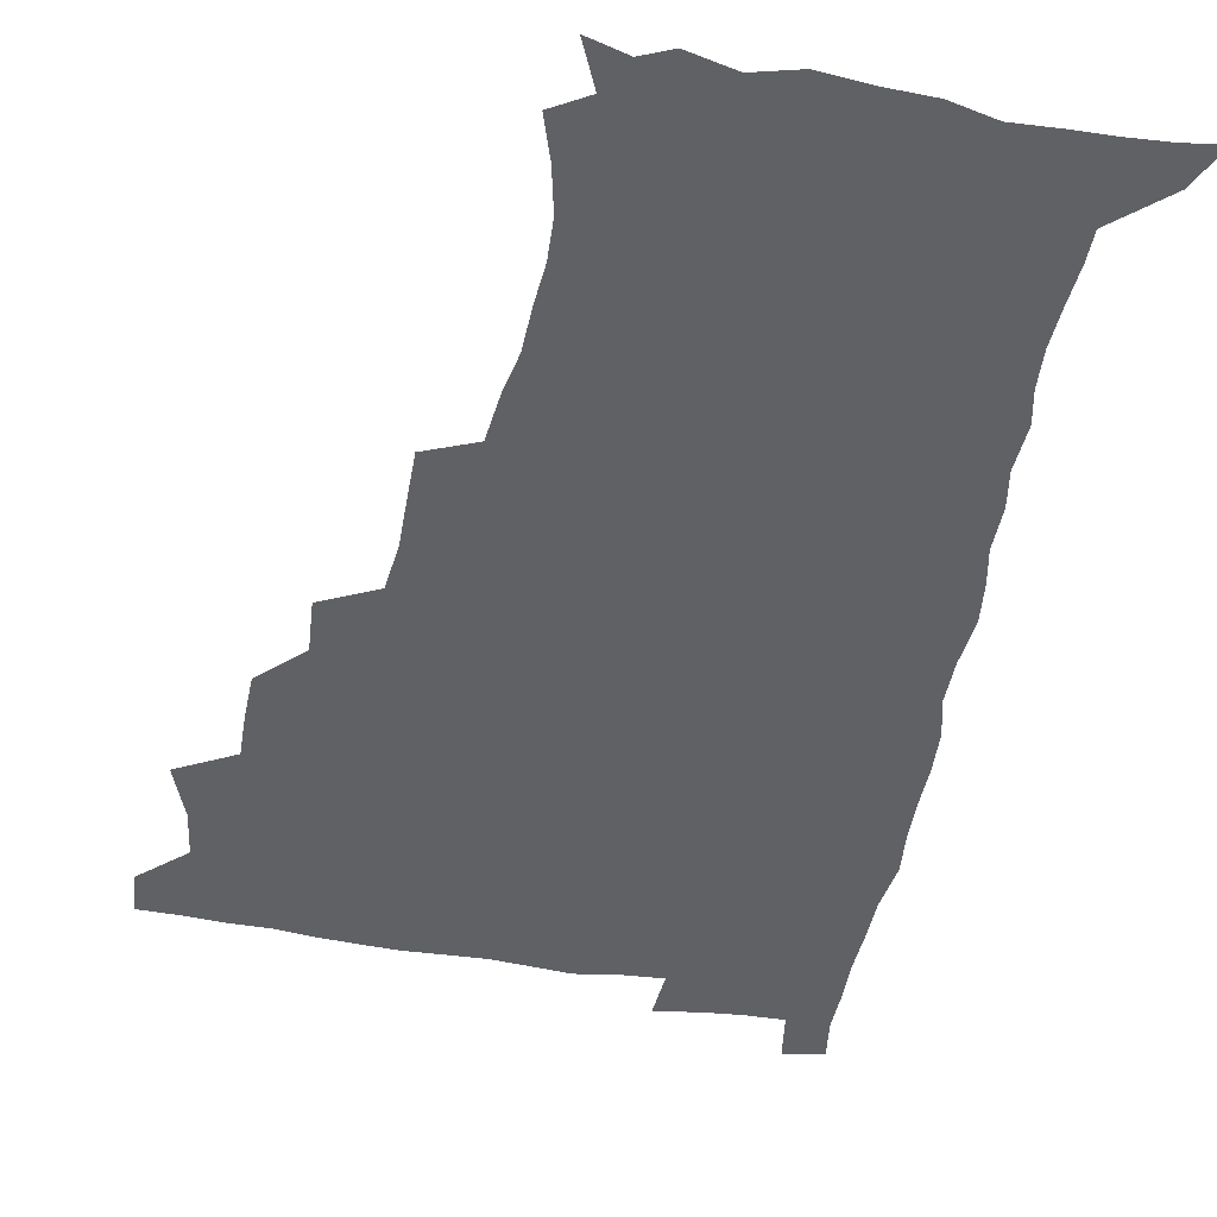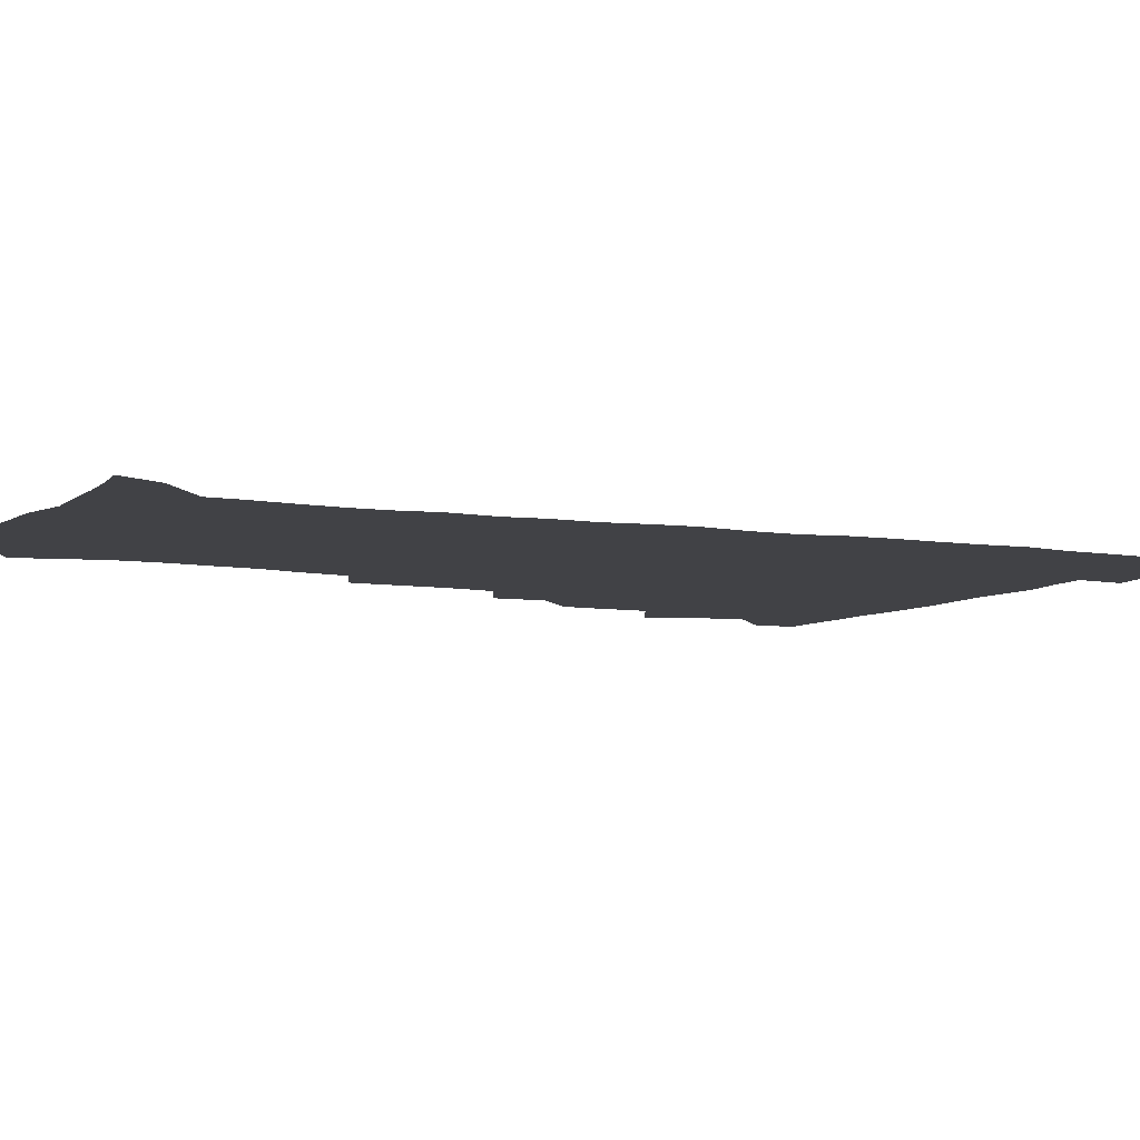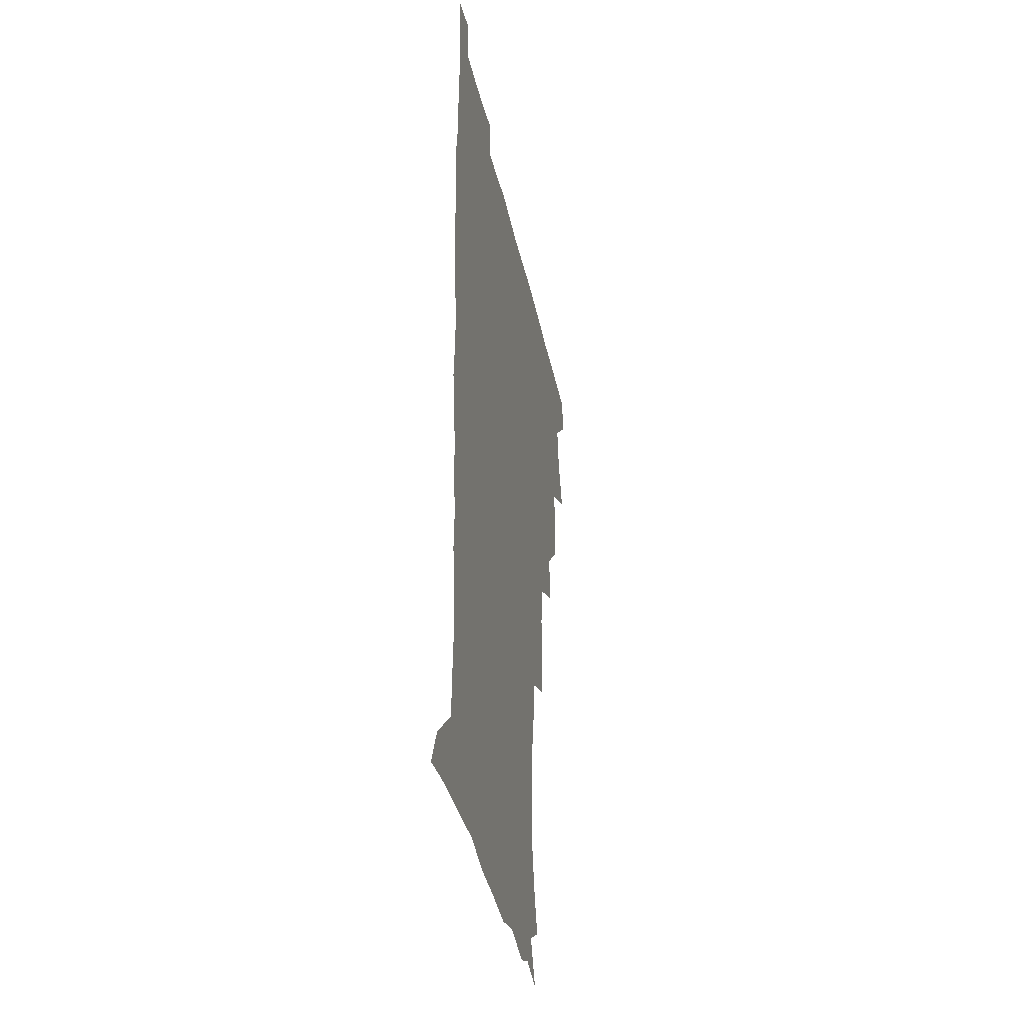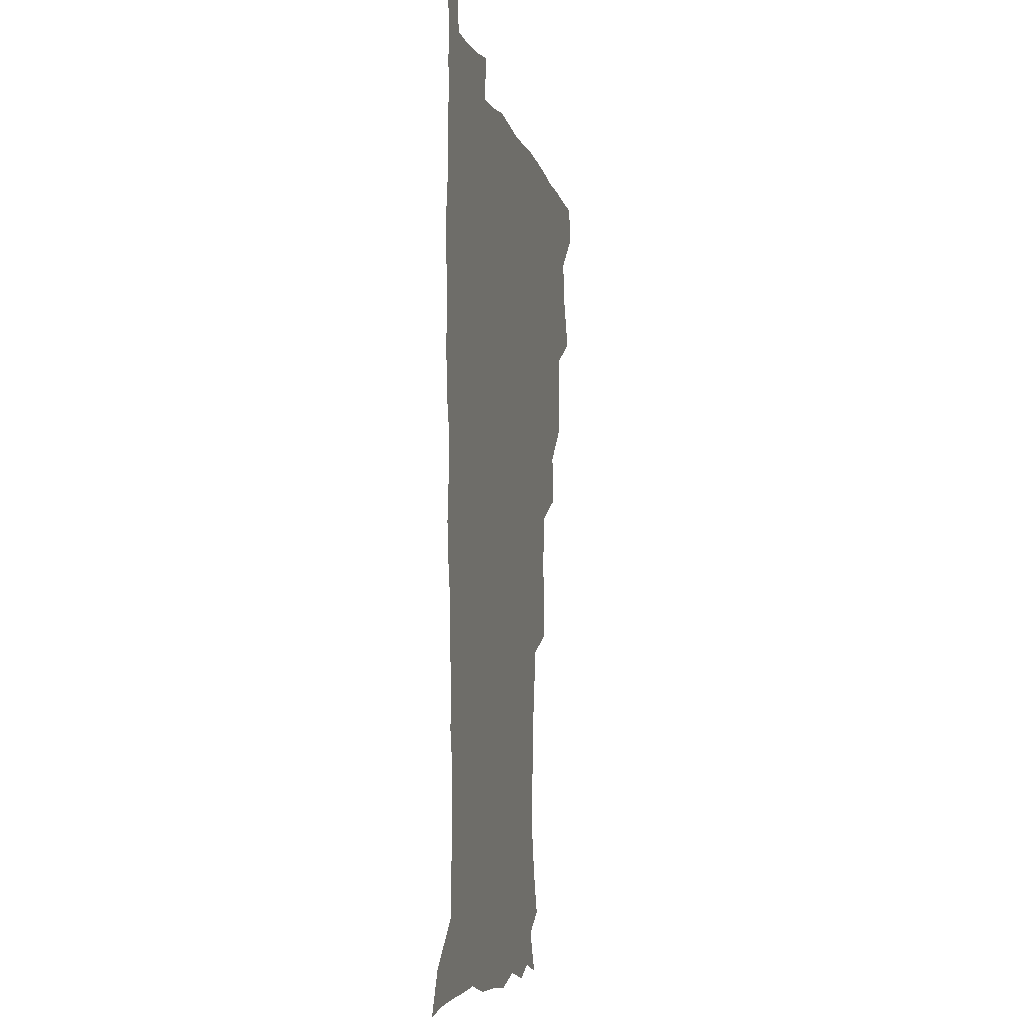
<metadata>
{"format":"obj","ext":"obj","renderer":"f3d","projection":"perspective","resolution":1024,"background":"white","views":[{"elev":-47.5,"azim":-10.7,"up":"+Z"},{"elev":-6.7,"azim":63.2,"up":"+Z"},{"elev":-36.3,"azim":101.5,"up":"+Y"},{"elev":-6.2,"azim":102.5,"up":"+Y"}]}
</metadata>
<code>
v 480 508.5 0
v 481.2 524 0
v 487.1 456.5 0
v 494.4 476.1 0
v 496.9 493.3 0
v 497.6 508.9 0
v 496.9 524.3 0
v 508.1 412.1 0
v 507.7 428.5 0
v 508.1 445.3 0
v 511.8 463.5 0
v 512.6 478.9 0
v 514.3 494.6 0
v 513.5 509.3 0
v 511.9 525.3 0
v 522.5 377.5 0
v 523.9 396.9 0
v 525.8 415.8 0
v 527 433.2 0
v 526.2 448.5 0
v 527.5 464.3 0
v 528.4 479.7 0
v 529.7 495 0
v 528.4 509.9 0
v 527.3 525.2 0
v 544.4 314.1 0
v 544.5 331.8 0
v 544.8 350.3 0
v 542.8 367.6 0
v 541.8 385.1 0
v 544.3 404.8 0
v 542 418.8 0
v 545.7 437.8 0
v 545.4 452 0
v 544.4 466.2 0
v 544.9 481 0
v 544.8 495.3 0
v 543.7 509.8 0
v 541.7 526.8 0
v 560.3 194.1 0
v 565.4 209.7 0
v 569.1 226.4 0
v 569.8 241.8 0
v 568.6 256.2 0
v 568 273.5 0
v 565.1 288.1 0
v 563 306.5 0
v 561.6 323.9 0
v 561 340.9 0
v 559.8 356.9 0
v 559.3 374 0
v 558.7 390.3 0
v 559.3 407.2 0
v 558.7 422.1 0
v 559.7 437.8 0
v 560.3 453 0
v 560.4 467.5 0
v 560 481.6 0
v 559.2 495.8 0
v 558 510.7 0
v 556.2 527.7 0
v 565.8 169.8 0
v 573.3 186.5 0
v 573.7 197.8 0
v 581.3 219.9 0
v 582.4 235.2 0
v 582.4 250.5 0
v 581.6 265.8 0
v 579.9 280.3 0
v 578.9 297.8 0
v 577.9 315 0
v 577.1 331.4 0
v 575.6 345.8 0
v 574.9 361.8 0
v 574.2 377.4 0
v 574 393.2 0
v 574.7 409.6 0
v 575.2 424.9 0
v 574.9 439.2 0
v 575.2 453.9 0
v 574.8 468 0
v 574.1 482 0
v 573.7 496 0
v 572.9 510.3 0
v 570.6 528.3 0
v 580.6 173.9 0
v 585.9 188.6 0
v 589.7 205.3 0
v 595.2 226.8 0
v 595.3 241.6 0
v 595.3 257.1 0
v 594.4 271.9 0
v 592.5 285.1 0
v 592 302.3 0
v 591.1 317.6 0
v 590.5 333.9 0
v 590.1 349.8 0
v 589.2 364.5 0
v 589.3 381 0
v 589.2 396.3 0
v 589.2 410.9 0
v 590 426.7 0
v 589 439.7 0
v 589.5 454.5 0
v 589.9 468.4 0
v 588.5 482.5 0
v 588 496.5 0
v 587.2 510.9 0
v 585.4 527.6 0
v 591.5 169.2 0
v 603.3 196.5 0
v 606.7 215 0
v 607.5 229.6 0
v 606.6 241.5 0
v 607.4 260.1 0
v 606.6 274.8 0
v 606.1 290.9 0
v 605.3 305.7 0
v 604.6 320.3 0
v 604.1 336 0
v 603.8 351.8 0
v 603 365.5 0
v 602.9 380.7 0
v 602.7 395.5 0
v 603.3 412 0
v 603.3 426.5 0
v 603 439.9 0
v 603.5 454.7 0
v 603.7 468.6 0
v 603.1 482.6 0
v 602.1 497.2 0
v 601.7 511.4 0
v 600.3 527.1 0
v 609.1 173.3 0
v 617.2 198.2 0
v 619.3 215.6 0
v 620.1 232 0
v 620.2 247.2 0
v 619.8 261.5 0
v 619.2 276.4 0
v 618.7 291.5 0
v 618 305.9 0
v 618.2 324.4 0
v 617.7 338.1 0
v 617.4 353.3 0
v 616.6 366.3 0
v 617 382.5 0
v 617.1 397.7 0
v 617.2 412.6 0
v 617 426.4 0
v 617.2 440.7 0
v 617.8 455.6 0
v 617.6 468.9 0
v 617.7 482.8 0
v 617.8 496.5 0
v 616.7 510.9 0
v 614.5 528.1 0
v 625.6 169.1 0
v 630.7 196.6 0
v 632.2 216.3 0
v 632.7 233.6 0
v 632.6 248 0
v 632.5 263.5 0
v 632 278.5 0
v 631.7 293.7 0
v 631.5 308.6 0
v 631.3 322.9 0
v 630.9 338.3 0
v 630.7 353.5 0
v 630.8 369.3 0
v 630.7 382.8 0
v 630.7 398 0
v 630.8 413.2 0
v 630.9 426.6 0
v 630.9 440.8 0
v 631.4 455.1 0
v 631.6 468.8 0
v 631.8 482.7 0
v 632 496.5 0
v 631.1 511.3 0
v 628.8 529.3 0
v 643.9 170.8 0
v 645.1 195.7 0
v 645.3 216.5 0
v 645.3 233.5 0
v 645.3 247.5 0
v 645.1 263.7 0
v 645 277.2 0
v 644.4 292.9 0
v 644.2 310.9 0
v 644.4 323.1 0
v 644.4 336.9 0
v 644.1 353.1 0
v 644.1 368.4 0
v 644.1 383.8 0
v 644.4 398 0
v 644.6 412 0
v 644.6 427.1 0
v 644.5 441.7 0
v 645.4 454.8 0
v 645.6 468.5 0
v 645.8 482.8 0
v 646 496.7 0
v 645.8 511 0
v 644.9 526.8 0
v 661.9 171.4 0
v 659.8 195.5 0
v 658.7 214.5 0
v 657.9 232.1 0
v 658.5 244.8 0
v 657.5 263 0
v 657.5 278 0
v 657.3 293.3 0
v 657.2 308.7 0
v 657.3 323.2 0
v 657.4 337.1 0
v 657.2 353.8 0
v 657.4 368 0
v 658.4 381.2 0
v 657.9 397.2 0
v 658.4 411.2 0
v 658.6 425.9 0
v 659.6 439.6 0
v 659.2 454.7 0
v 659.6 468.7 0
v 659.9 482.5 0
v 660 496.8 0
v 660.3 510.9 0
v 660 525.8 0
v 658.8 543.6 0
v 678.7 175.3 0
v 674.4 194.8 0
v 671.9 213.8 0
v 670.9 230.1 0
v 670.9 244.7 0
v 670.6 260.3 0
v 670.1 276.9 0
v 670.5 291.1 0
v 669.8 308.1 0
v 670.3 322 0
v 670.3 337.4 0
v 671.2 351 0
v 671 366.3 0
v 671.7 380.4 0
v 673.1 393.7 0
v 672.5 409.5 0
v 672.7 424.6 0
v 673.4 438.7 0
v 672.6 454.8 0
v 673.6 468.3 0
v 673.9 482.4 0
v 674.4 496.6 0
v 674.6 510.8 0
v 674.7 525.6 0
v 674.8 540.8 0
v 695.3 174.4 0
v 689.1 193 0
v 685.6 211 0
v 683.9 227.4 0
v 683.9 241.8 0
v 683.4 257.7 0
v 683.6 272.6 0
v 683.8 287.8 0
v 683.9 303.1 0
v 683.2 319.8 0
v 684.4 333.6 0
v 685.3 347.7 0
v 685.6 362.5 0
v 685.6 378 0
v 687.2 391.4 0
v 685.2 410.1 0
v 687.7 422.5 0
v 687.9 437.3 0
v 688 452.3 0
v 688.3 466.9 0
v 688.6 481.5 0
v 688.8 496.2 0
v 689 510.6 0
v 689.5 525.1 0
v 690 539.6 0
v 710.4 174 0
v 703.8 190.7 0
v 699.2 207.9 0
v 698.1 222.1 0
v 697.4 236.9 0
v 696.9 252.4 0
v 696.4 268.7 0
v 697.5 282.7 0
v 697.8 298 0
v 697.6 314.1 0
v 698.8 328.4 0
v 700.8 342.1 0
v 699.2 359.7 0
v 699.7 374.5 0
v 702.5 387.5 0
v 701.5 404.8 0
v 701.9 420 0
v 703.6 434 0
v 702.4 450.6 0
v 703 465.2 0
v 703.4 480.2 0
v 704.3 494.8 0
v 703.7 510.1 0
v 704.7 524.8 0
v 704.6 539.4 0
v 707.3 557.6 0
v 724.9 173.1 0
v 716.3 190.5 0
v 712.8 203.4 0
v 712.8 215.2 0
v 711.7 229.7 0
v 710.9 245 0
v 711.7 259.3 0
v 714.4 272 0
v 713.3 289.3 0
v 715.6 303.2 0
v 715.5 319.6 0
v 718.2 333.3 0
v 719.8 348.3 0
v 718 366 0
v 718 382.4 0
v 721.4 396.3 0
v 722.2 411.9 0
v 722 427.9 0
v 722.5 443.8 0
v 723.9 458.9 0
v 721.3 476.5 0
v 721 492.5 0
v 720.2 508.8 0
v 720.6 524.3 0
v 720.2 539.5 0
v 722.3 554.4 0
v 739.5 171.1 0
v 732 186.8 0
f 5 6 1
f 1 6 2
f 6 7 2
f 10 11 3
f 3 11 4
f 11 12 4
f 4 12 5
f 12 13 5
f 5 13 6
f 13 14 6
f 6 14 7
f 14 15 7
f 17 18 8
f 8 18 9
f 18 19 9
f 9 19 10
f 19 20 10
f 10 20 11
f 20 21 11
f 11 21 12
f 21 22 12
f 12 22 13
f 22 23 13
f 13 23 14
f 23 24 14
f 14 24 15
f 24 25 15
f 29 30 16
f 16 30 17
f 30 31 17
f 17 31 18
f 31 32 18
f 18 32 19
f 32 33 19
f 19 33 20
f 33 34 20
f 20 34 21
f 34 35 21
f 21 35 22
f 35 36 22
f 22 36 23
f 36 37 23
f 23 37 24
f 37 38 24
f 24 38 25
f 38 39 25
f 47 48 26
f 26 48 27
f 48 49 27
f 27 49 28
f 49 50 28
f 28 50 29
f 50 51 29
f 29 51 30
f 51 52 30
f 30 52 31
f 52 53 31
f 31 53 32
f 53 54 32
f 32 54 33
f 54 55 33
f 33 55 34
f 55 56 34
f 34 56 35
f 56 57 35
f 35 57 36
f 57 58 36
f 36 58 37
f 58 59 37
f 37 59 38
f 59 60 38
f 38 60 39
f 60 61 39
f 63 64 40
f 40 64 41
f 64 65 41
f 41 65 42
f 65 66 42
f 42 66 43
f 66 67 43
f 43 67 44
f 67 68 44
f 44 68 45
f 68 69 45
f 45 69 46
f 69 70 46
f 46 70 47
f 70 71 47
f 47 71 48
f 71 72 48
f 48 72 49
f 72 73 49
f 49 73 50
f 73 74 50
f 50 74 51
f 74 75 51
f 51 75 52
f 75 76 52
f 52 76 53
f 76 77 53
f 53 77 54
f 77 78 54
f 54 78 55
f 78 79 55
f 55 79 56
f 79 80 56
f 56 80 57
f 80 81 57
f 57 81 58
f 81 82 58
f 58 82 59
f 82 83 59
f 59 83 60
f 83 84 60
f 60 84 61
f 84 85 61
f 62 86 63
f 86 87 63
f 63 87 64
f 87 88 64
f 64 88 65
f 88 89 65
f 65 89 66
f 89 90 66
f 66 90 67
f 90 91 67
f 67 91 68
f 91 92 68
f 68 92 69
f 92 93 69
f 69 93 70
f 93 94 70
f 70 94 71
f 94 95 71
f 71 95 72
f 95 96 72
f 72 96 73
f 96 97 73
f 73 97 74
f 97 98 74
f 74 98 75
f 98 99 75
f 75 99 76
f 99 100 76
f 76 100 77
f 100 101 77
f 77 101 78
f 101 102 78
f 78 102 79
f 102 103 79
f 79 103 80
f 103 104 80
f 80 104 81
f 104 105 81
f 81 105 82
f 105 106 82
f 82 106 83
f 106 107 83
f 83 107 84
f 107 108 84
f 84 108 85
f 108 109 85
f 86 110 87
f 110 111 87
f 87 111 88
f 111 112 88
f 88 112 89
f 112 113 89
f 89 113 90
f 113 114 90
f 90 114 91
f 114 115 91
f 91 115 92
f 115 116 92
f 92 116 93
f 116 117 93
f 93 117 94
f 117 118 94
f 94 118 95
f 118 119 95
f 95 119 96
f 119 120 96
f 96 120 97
f 120 121 97
f 97 121 98
f 121 122 98
f 98 122 99
f 122 123 99
f 99 123 100
f 123 124 100
f 100 124 101
f 124 125 101
f 101 125 102
f 125 126 102
f 102 126 103
f 126 127 103
f 103 127 104
f 127 128 104
f 104 128 105
f 128 129 105
f 105 129 106
f 129 130 106
f 106 130 107
f 130 131 107
f 107 131 108
f 131 132 108
f 108 132 109
f 132 133 109
f 110 134 111
f 134 135 111
f 111 135 112
f 135 136 112
f 112 136 113
f 136 137 113
f 113 137 114
f 137 138 114
f 114 138 115
f 138 139 115
f 115 139 116
f 139 140 116
f 116 140 117
f 140 141 117
f 117 141 118
f 141 142 118
f 118 142 119
f 142 143 119
f 119 143 120
f 143 144 120
f 120 144 121
f 144 145 121
f 121 145 122
f 145 146 122
f 122 146 123
f 146 147 123
f 123 147 124
f 147 148 124
f 124 148 125
f 148 149 125
f 125 149 126
f 149 150 126
f 126 150 127
f 150 151 127
f 127 151 128
f 151 152 128
f 128 152 129
f 152 153 129
f 129 153 130
f 153 154 130
f 130 154 131
f 154 155 131
f 131 155 132
f 155 156 132
f 132 156 133
f 156 157 133
f 134 158 135
f 158 159 135
f 135 159 136
f 159 160 136
f 136 160 137
f 160 161 137
f 137 161 138
f 161 162 138
f 138 162 139
f 162 163 139
f 139 163 140
f 163 164 140
f 140 164 141
f 164 165 141
f 141 165 142
f 165 166 142
f 142 166 143
f 166 167 143
f 143 167 144
f 167 168 144
f 144 168 145
f 168 169 145
f 145 169 146
f 169 170 146
f 146 170 147
f 170 171 147
f 147 171 148
f 171 172 148
f 148 172 149
f 172 173 149
f 149 173 150
f 173 174 150
f 150 174 151
f 174 175 151
f 151 175 152
f 175 176 152
f 152 176 153
f 176 177 153
f 153 177 154
f 177 178 154
f 154 178 155
f 178 179 155
f 155 179 156
f 179 180 156
f 156 180 157
f 180 181 157
f 158 182 159
f 182 183 159
f 159 183 160
f 183 184 160
f 160 184 161
f 184 185 161
f 161 185 162
f 185 186 162
f 162 186 163
f 186 187 163
f 163 187 164
f 187 188 164
f 164 188 165
f 188 189 165
f 165 189 166
f 189 190 166
f 166 190 167
f 190 191 167
f 167 191 168
f 191 192 168
f 168 192 169
f 192 193 169
f 169 193 170
f 193 194 170
f 170 194 171
f 194 195 171
f 171 195 172
f 195 196 172
f 172 196 173
f 196 197 173
f 173 197 174
f 197 198 174
f 174 198 175
f 198 199 175
f 175 199 176
f 199 200 176
f 176 200 177
f 200 201 177
f 177 201 178
f 201 202 178
f 178 202 179
f 202 203 179
f 179 203 180
f 203 204 180
f 180 204 181
f 204 205 181
f 182 206 183
f 206 207 183
f 183 207 184
f 207 208 184
f 184 208 185
f 208 209 185
f 185 209 186
f 209 210 186
f 186 210 187
f 210 211 187
f 187 211 188
f 211 212 188
f 188 212 189
f 212 213 189
f 189 213 190
f 213 214 190
f 190 214 191
f 214 215 191
f 191 215 192
f 215 216 192
f 192 216 193
f 216 217 193
f 193 217 194
f 217 218 194
f 194 218 195
f 218 219 195
f 195 219 196
f 219 220 196
f 196 220 197
f 220 221 197
f 197 221 198
f 221 222 198
f 198 222 199
f 222 223 199
f 199 223 200
f 223 224 200
f 200 224 201
f 224 225 201
f 201 225 202
f 225 226 202
f 202 226 203
f 226 227 203
f 203 227 204
f 227 228 204
f 204 228 205
f 228 229 205
f 206 231 207
f 231 232 207
f 207 232 208
f 232 233 208
f 208 233 209
f 233 234 209
f 209 234 210
f 234 235 210
f 210 235 211
f 235 236 211
f 211 236 212
f 236 237 212
f 212 237 213
f 237 238 213
f 213 238 214
f 238 239 214
f 214 239 215
f 239 240 215
f 215 240 216
f 240 241 216
f 216 241 217
f 241 242 217
f 217 242 218
f 242 243 218
f 218 243 219
f 243 244 219
f 219 244 220
f 244 245 220
f 220 245 221
f 245 246 221
f 221 246 222
f 246 247 222
f 222 247 223
f 247 248 223
f 223 248 224
f 248 249 224
f 224 249 225
f 249 250 225
f 225 250 226
f 250 251 226
f 226 251 227
f 251 252 227
f 227 252 228
f 252 253 228
f 228 253 229
f 253 254 229
f 229 254 230
f 254 255 230
f 231 256 232
f 256 257 232
f 232 257 233
f 257 258 233
f 233 258 234
f 258 259 234
f 234 259 235
f 259 260 235
f 235 260 236
f 260 261 236
f 236 261 237
f 261 262 237
f 237 262 238
f 262 263 238
f 238 263 239
f 263 264 239
f 239 264 240
f 264 265 240
f 240 265 241
f 265 266 241
f 241 266 242
f 266 267 242
f 242 267 243
f 267 268 243
f 243 268 244
f 268 269 244
f 244 269 245
f 269 270 245
f 245 270 246
f 270 271 246
f 246 271 247
f 271 272 247
f 247 272 248
f 272 273 248
f 248 273 249
f 273 274 249
f 249 274 250
f 274 275 250
f 250 275 251
f 275 276 251
f 251 276 252
f 276 277 252
f 252 277 253
f 277 278 253
f 253 278 254
f 278 279 254
f 254 279 255
f 279 280 255
f 256 281 257
f 281 282 257
f 257 282 258
f 282 283 258
f 258 283 259
f 283 284 259
f 259 284 260
f 284 285 260
f 260 285 261
f 285 286 261
f 261 286 262
f 286 287 262
f 262 287 263
f 287 288 263
f 263 288 264
f 288 289 264
f 264 289 265
f 289 290 265
f 265 290 266
f 290 291 266
f 266 291 267
f 291 292 267
f 267 292 268
f 292 293 268
f 268 293 269
f 293 294 269
f 269 294 270
f 294 295 270
f 270 295 271
f 295 296 271
f 271 296 272
f 296 297 272
f 272 297 273
f 297 298 273
f 273 298 274
f 298 299 274
f 274 299 275
f 299 300 275
f 275 300 276
f 300 301 276
f 276 301 277
f 301 302 277
f 277 302 278
f 302 303 278
f 278 303 279
f 303 304 279
f 279 304 280
f 304 305 280
f 281 307 282
f 307 308 282
f 282 308 283
f 308 309 283
f 283 309 284
f 309 310 284
f 284 310 285
f 310 311 285
f 285 311 286
f 311 312 286
f 286 312 287
f 312 313 287
f 287 313 288
f 313 314 288
f 288 314 289
f 314 315 289
f 289 315 290
f 315 316 290
f 290 316 291
f 316 317 291
f 291 317 292
f 317 318 292
f 292 318 293
f 318 319 293
f 293 319 294
f 319 320 294
f 294 320 295
f 320 321 295
f 295 321 296
f 321 322 296
f 296 322 297
f 322 323 297
f 297 323 298
f 323 324 298
f 298 324 299
f 324 325 299
f 299 325 300
f 325 326 300
f 300 326 301
f 326 327 301
f 301 327 302
f 327 328 302
f 302 328 303
f 328 329 303
f 303 329 304
f 329 330 304
f 304 330 305
f 330 331 305
f 305 331 306
f 331 332 306
f 307 333 308
f 333 334 308
f 308 334 309

</code>
